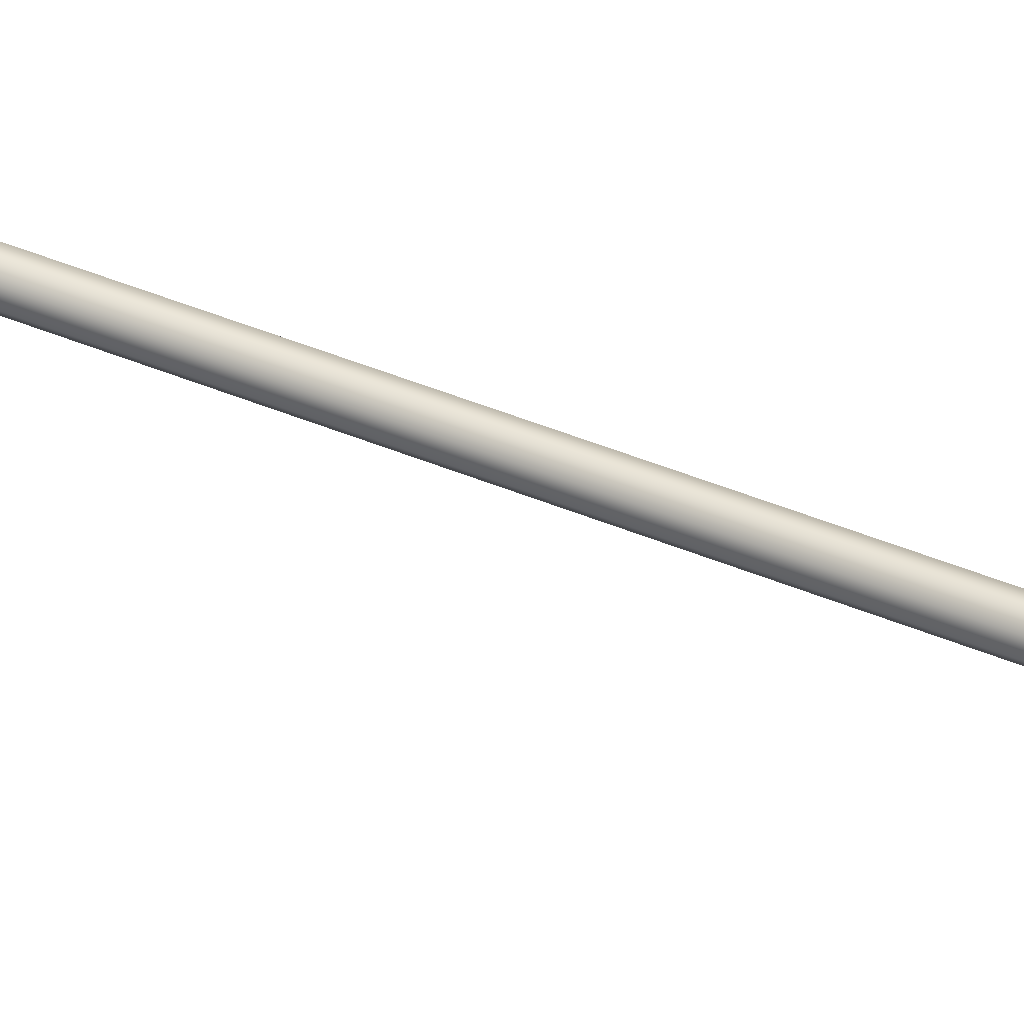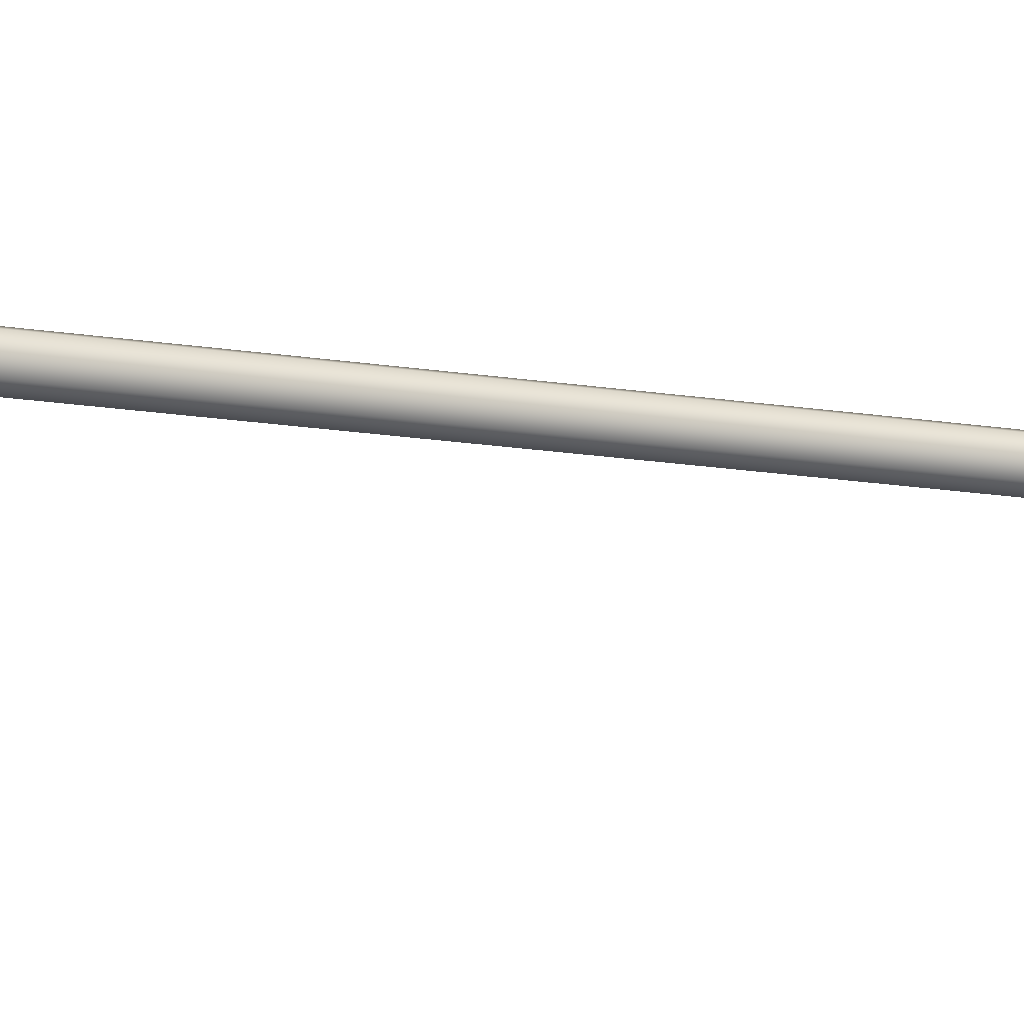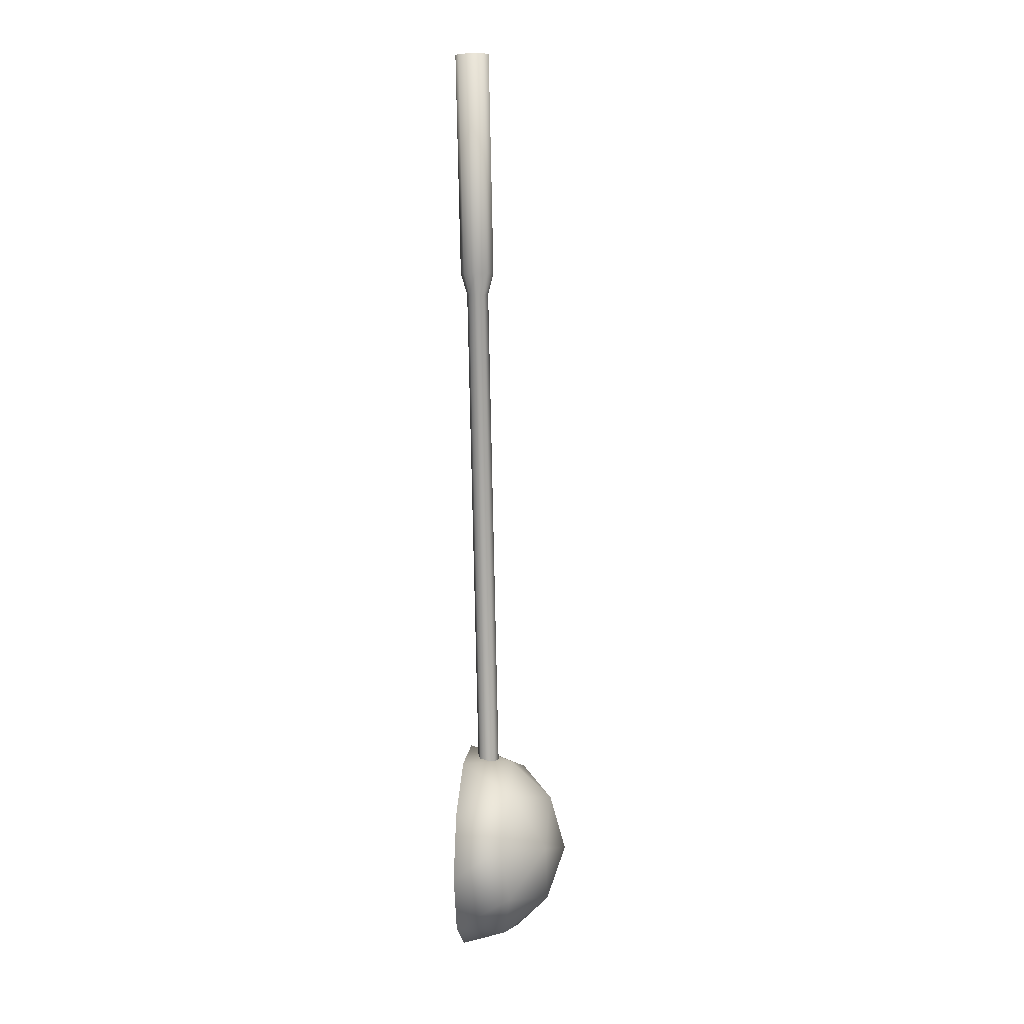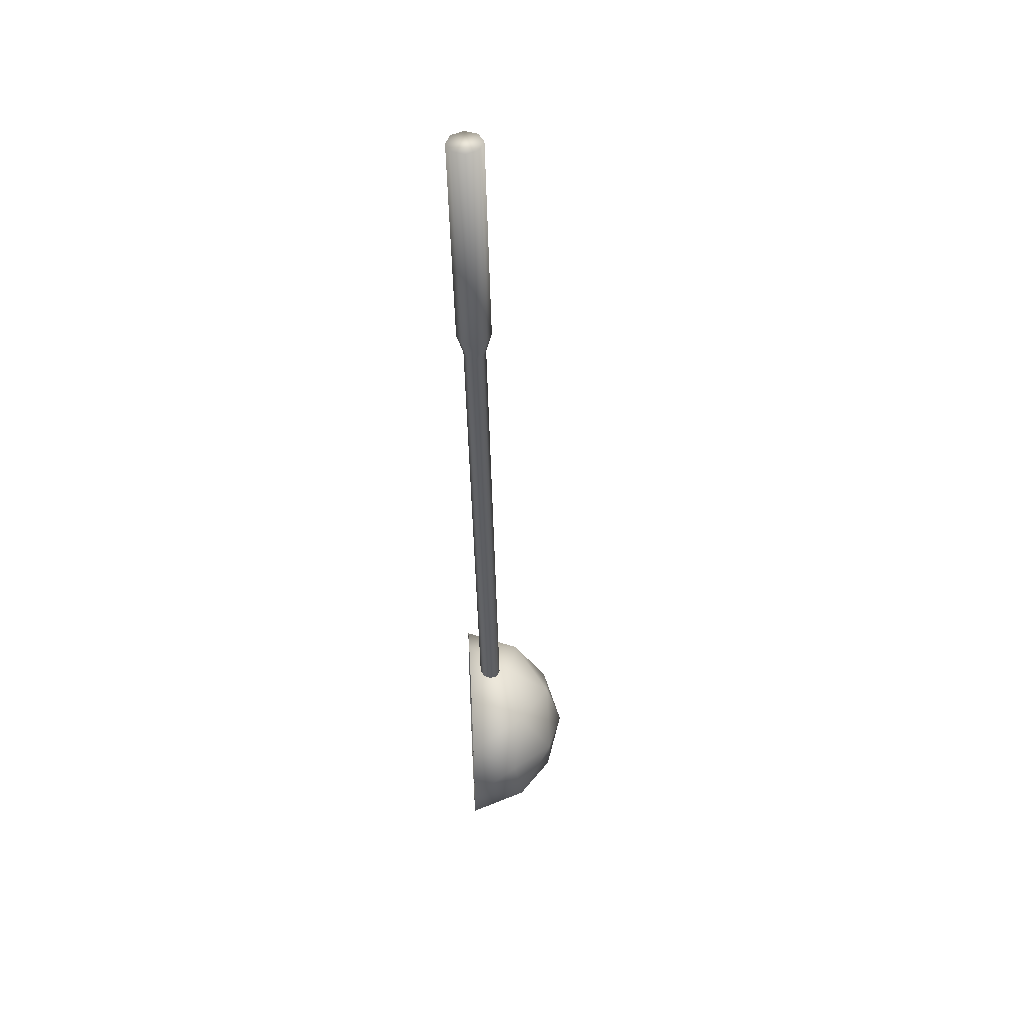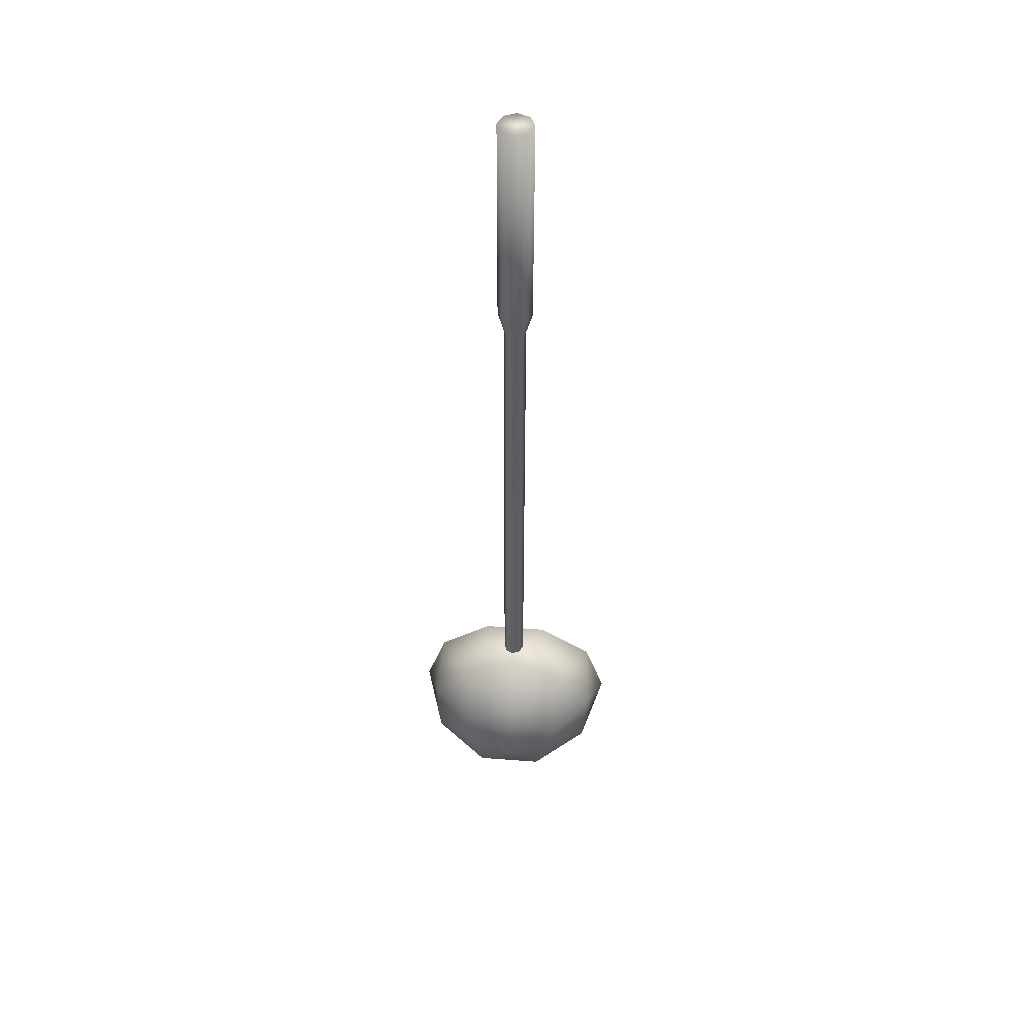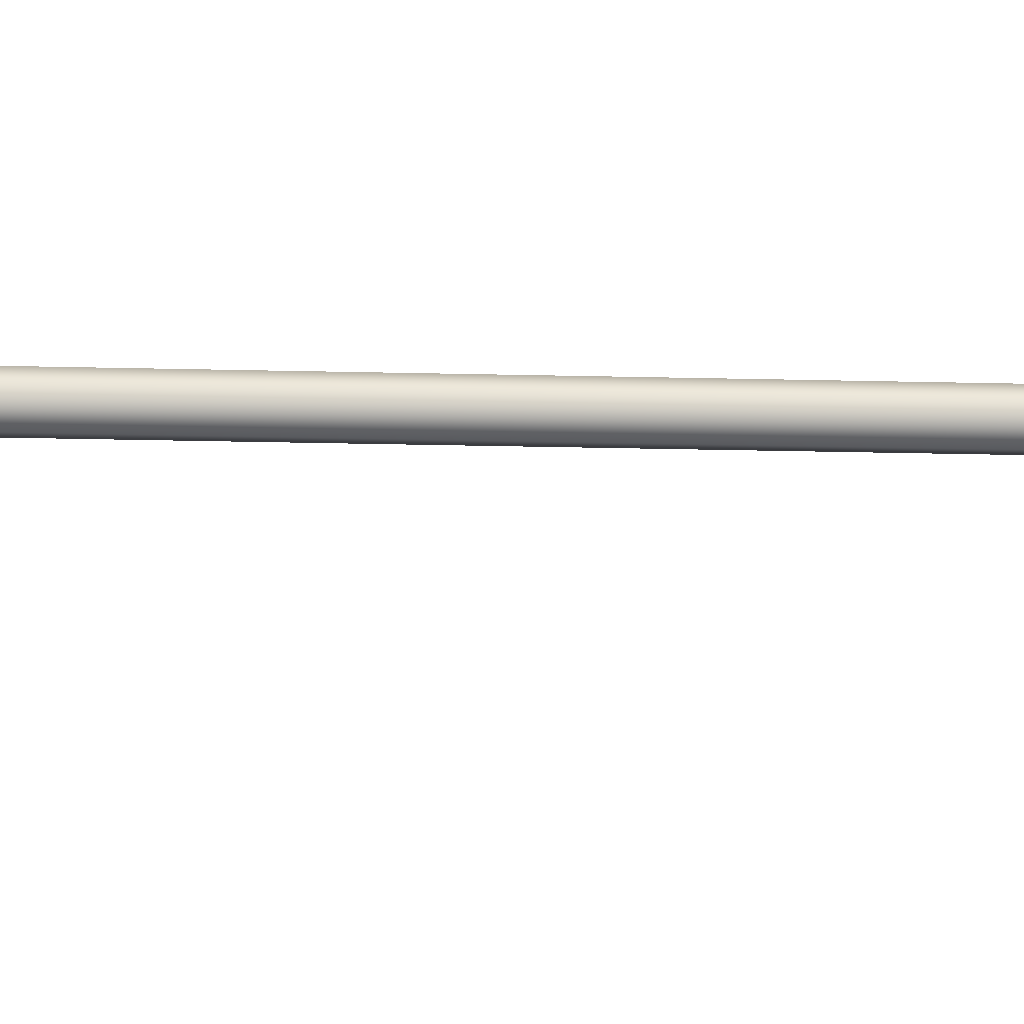
<metadata>
{"format":"obj","ext":"obj","renderer":"f3d","projection":"perspective","resolution":1024,"background":"white","views":[{"elev":55.7,"azim":-66.7,"up":"+Y"},{"elev":-14.9,"azim":73.8,"up":"+Y"},{"elev":9.8,"azim":-83.5,"up":"+Z"},{"elev":47.1,"azim":-92.9,"up":"+Z"},{"elev":49.3,"azim":4.8,"up":"+Z"},{"elev":11.7,"azim":89.1,"up":"+Y"}]}
</metadata>
<code>
o Icosphere.001
v -0.009467 -0.7437 -5.852
v 0.7954 0.1026 -6.96
v 1.293 0.1026 -5.429
v -0.009467 0.1027 -4.482
v -1.312 0.1026 -5.429
v -0.8144 0.1026 -6.96
v -0.009467 0.7887 -5.852
v 0.4636 -0.515 -6.503
v 1.229 -0.01757 -6.254
v 0.7561 -0.515 -5.603
v -0.4826 -0.515 -6.503
v -0.009467 -0.01757 -7.154
v 0.7561 -0.01757 -4.798
v -0.009467 -0.515 -5.047
v -0.775 -0.01757 -4.798
v -0.775 -0.515 -5.603
v -1.248 -0.01757 -6.254
v -0.4826 0.7874 -7.308
v 0.4636 0.7874 -7.308
v 1.229 0.7874 -6.752
v 1.522 0.7874 -5.852
v 1.229 0.7874 -4.952
v 0.4636 0.7874 -4.396
v -0.4826 0.7874 -4.396
v -1.248 0.7874 -4.952
v -1.541 0.7874 -5.852
v -1.248 0.7874 -6.752
o Icosphere
v -0.1727 0.4423 -4.394
v -0.1727 0.5957 3.044
v -0.1249 0.5577 -4.396
v -0.1249 0.7111 3.042
v -0.009467 0.6054 -4.397
v -0.009467 0.7589 3.041
v 0.1059 0.5577 -4.396
v 0.1059 0.7111 3.042
v 0.1538 0.4423 -4.394
v 0.1538 0.5957 3.044
v 0.1059 0.3269 -4.429
v 0.1059 0.4804 3.047
v -0.009467 0.2791 -4.428
v -0.009467 0.4326 3.048
v -0.1249 0.3269 -4.429
v -0.1249 0.4804 3.047
v -0.2633 0.6025 3.372
v -0.189 0.782 3.368
v -0.009467 0.8563 3.367
v 0.17 0.782 3.368
v 0.2444 0.6025 3.372
v 0.17 0.4231 3.376
v -0.009467 0.3487 3.377
v -0.189 0.4231 3.376
v -0.2633 0.6701 6.649
v -0.189 0.8496 6.646
v -0.009468 0.9239 6.644
v 0.17 0.8496 6.646
v 0.2444 0.6701 6.649
v 0.17 0.4907 6.653
v -0.009468 0.4164 6.655
v -0.189 0.4907 6.653
v -0.009467 -0.8 -5.852
v 0.8251 0.07744 -7
v 1.341 0.07744 -5.413
v -0.009467 0.07745 -4.432
v -1.36 0.07744 -5.413
v -0.844 0.07744 -7
v 0.8875 -0.02484 -5.2
v 0.3331 -0.02484 -4.797
v -0.3521 -0.02484 -4.797
v -0.9064 -0.02484 -5.2
v -1.118 -0.02484 -5.852
v -0.9064 -0.02484 -6.503
v 0.4811 -0.563 -6.527
v 1.275 -0.0472 -6.269
v 0.7842 -0.563 -5.594
v -0.5 -0.563 -6.527
v -0.009467 -0.04719 -7.202
v 0.7842 -0.04719 -4.759
v -0.009467 -0.563 -5.017
v -0.8032 -0.04719 -4.759
v -0.8032 -0.563 -5.594
v -1.294 -0.0472 -6.269
v -0.5 0.7874 -7.362
v 0.4811 0.7874 -7.362
v 1.275 0.7874 -6.785
v 1.578 0.7874 -5.852
v 1.275 0.7874 -4.919
v 0.4811 0.7874 -4.342
v -0.5 0.7874 -4.342
v -1.294 0.7874 -4.919
v -1.597 0.7874 -5.852
v -1.294 0.7874 -6.785
v -1.239 0.7874 -6.745
v -1.529 0.7874 -5.852
v -1.239 0.7874 -4.959
v -0.4789 0.7874 -4.407
v 0.46 0.7874 -4.407
v 1.22 0.7874 -4.959
v 1.51 0.7874 -5.852
v 1.22 0.7874 -6.745
v 0.46 0.7874 -7.297
v -0.4789 0.7874 -7.297
v 1.099 -0.02484 -5.852
v 0.8875 -0.02484 -6.503
v 0.3331 -0.02484 -6.906
v -0.3521 -0.02484 -6.906
v -0.009467 -0.6128 -5.852
f 41 39 49
f 41 49 50
f 48 47 55
f 48 55 56
f 43 41 50
f 43 50 51
f 29 43 51
f 29 51 44
f 33 31 45
f 33 45 46
f 35 33 46
f 35 46 47
f 31 29 44
f 31 44 45
f 37 35 47
f 37 47 48
f 39 37 48
f 39 48 49
f 53 55 54
f 53 56 55
f 53 52 56
f 52 59 56
f 59 57 56
f 59 58 57
f 51 50 58
f 51 58 59
f 47 46 54
f 47 54 55
f 50 49 57
f 50 57 58
f 46 45 53
f 46 53 54
f 49 48 56
f 49 56 57
f 44 51 59
f 44 59 52
f 45 44 52
f 45 52 53
f 28 29 31
f 28 31 30
f 30 31 33
f 30 33 32
f 32 33 35
f 32 35 34
f 34 35 37
f 34 37 36
f 36 37 39
f 36 39 38
f 38 39 41
f 38 41 40
f 29 28 42
f 29 42 43
f 40 41 43
f 40 43 42
f 60 72 74
f 61 72 76
f 60 74 78
f 60 78 80
f 60 80 75
f 61 76 83
f 62 73 85
f 63 77 87
f 64 79 89
f 65 81 91
f 61 83 84
f 62 85 86
f 63 87 88
f 64 89 90
f 65 91 82
f 74 73 62
f 74 72 73
f 72 61 73
f 76 75 65
f 76 72 75
f 72 60 75
f 78 77 63
f 78 74 77
f 74 62 77
f 80 79 64
f 80 78 79
f 78 63 79
f 75 81 65
f 75 80 81
f 80 64 81
f 83 76 82
f 76 65 82
f 85 73 84
f 73 61 84
f 87 77 86
f 77 62 86
f 89 79 88
f 79 63 88
f 91 81 90
f 81 64 90
f 95 96 67
f 95 67 68
f 98 99 103
f 98 103 102
f 93 94 69
f 93 69 70
f 96 97 66
f 96 66 67
f 101 92 71
f 101 71 105
f 94 95 68
f 94 68 69
f 92 93 70
f 92 70 71
f 99 100 104
f 99 104 103
f 97 98 102
f 97 102 66
f 100 101 105
f 100 105 104
f 83 82 101
f 83 101 100
f 87 86 97
f 87 97 96
f 91 90 93
f 91 93 92
f 84 83 100
f 84 100 99
f 88 87 96
f 88 96 95
f 82 91 92
f 82 92 101
f 85 84 99
f 85 99 98
f 89 88 95
f 89 95 94
f 86 85 98
f 86 98 97
f 90 89 94
f 90 94 93
f 104 105 106
f 66 102 106
f 68 67 106
f 102 103 106
f 67 66 106
f 70 69 106
f 69 68 106
f 105 71 106
f 71 70 106
f 103 104 106

</code>
